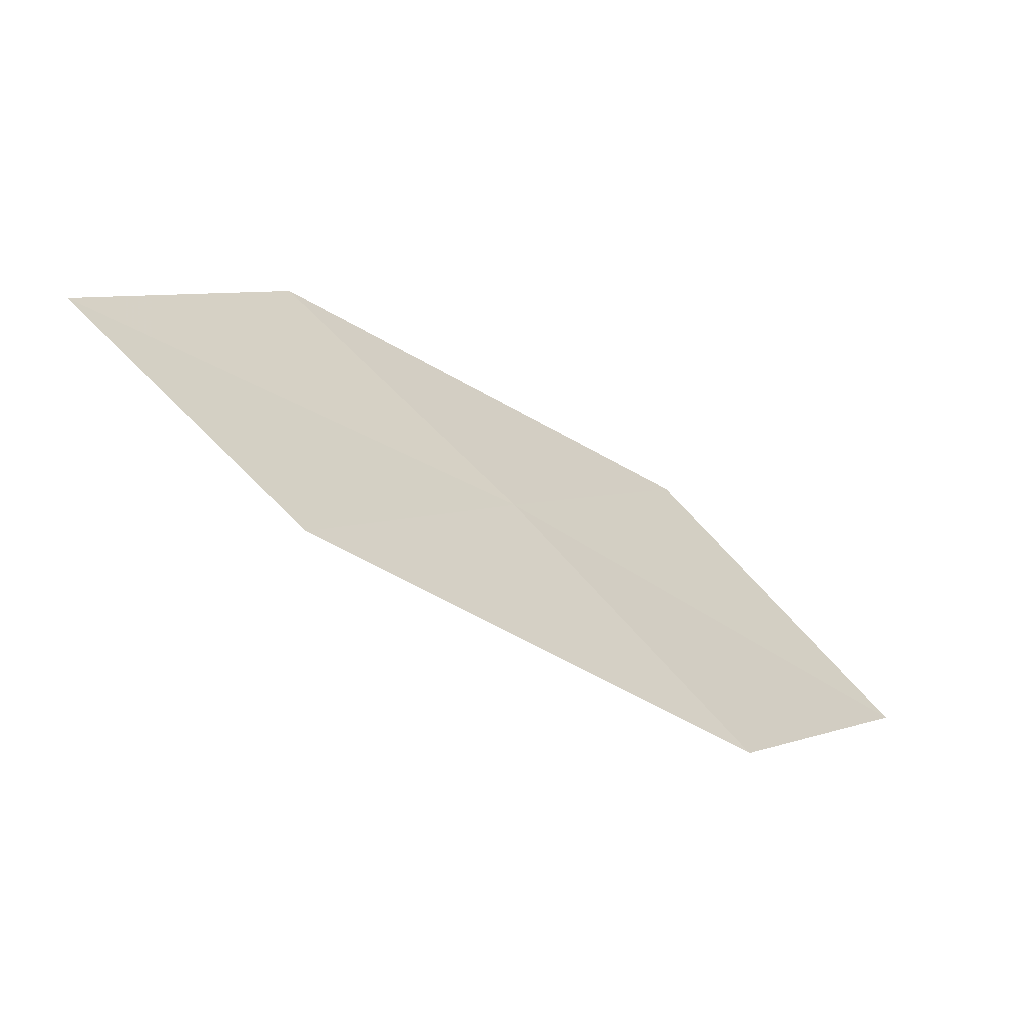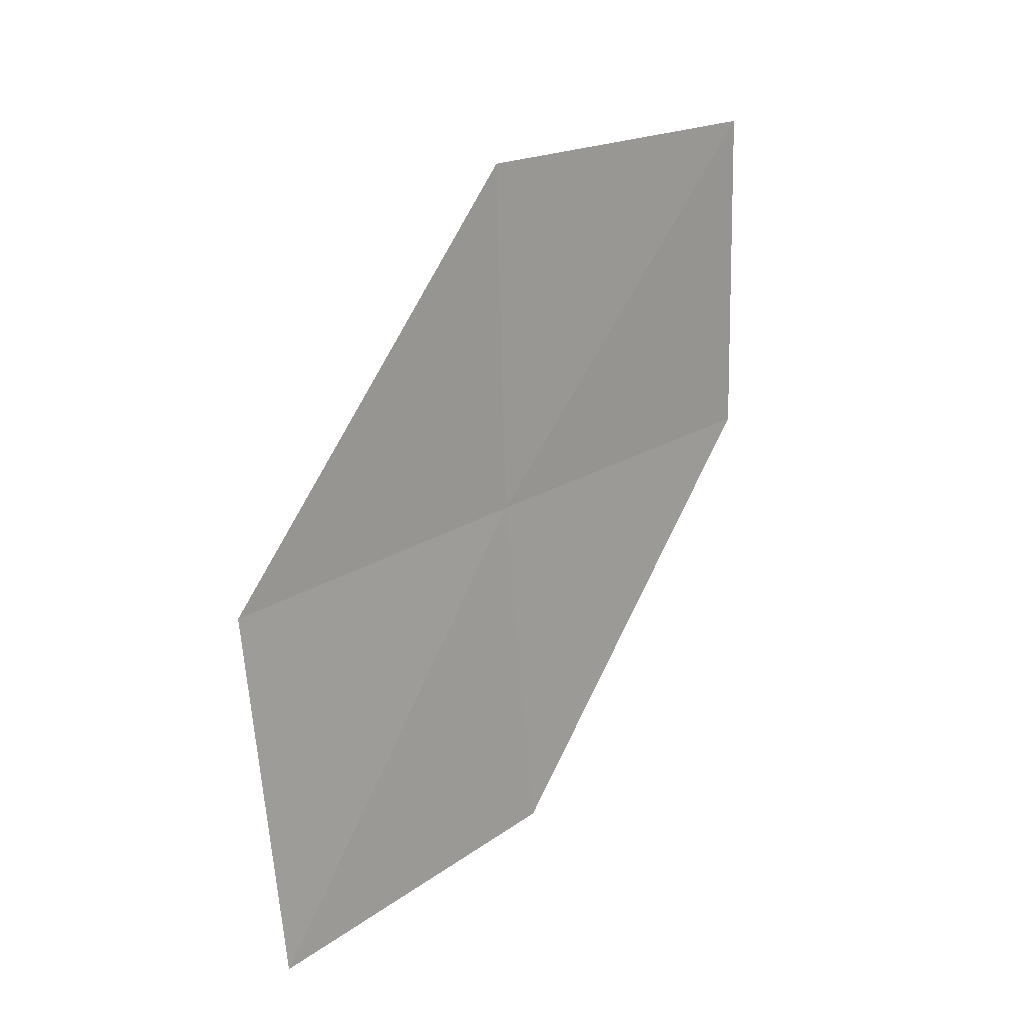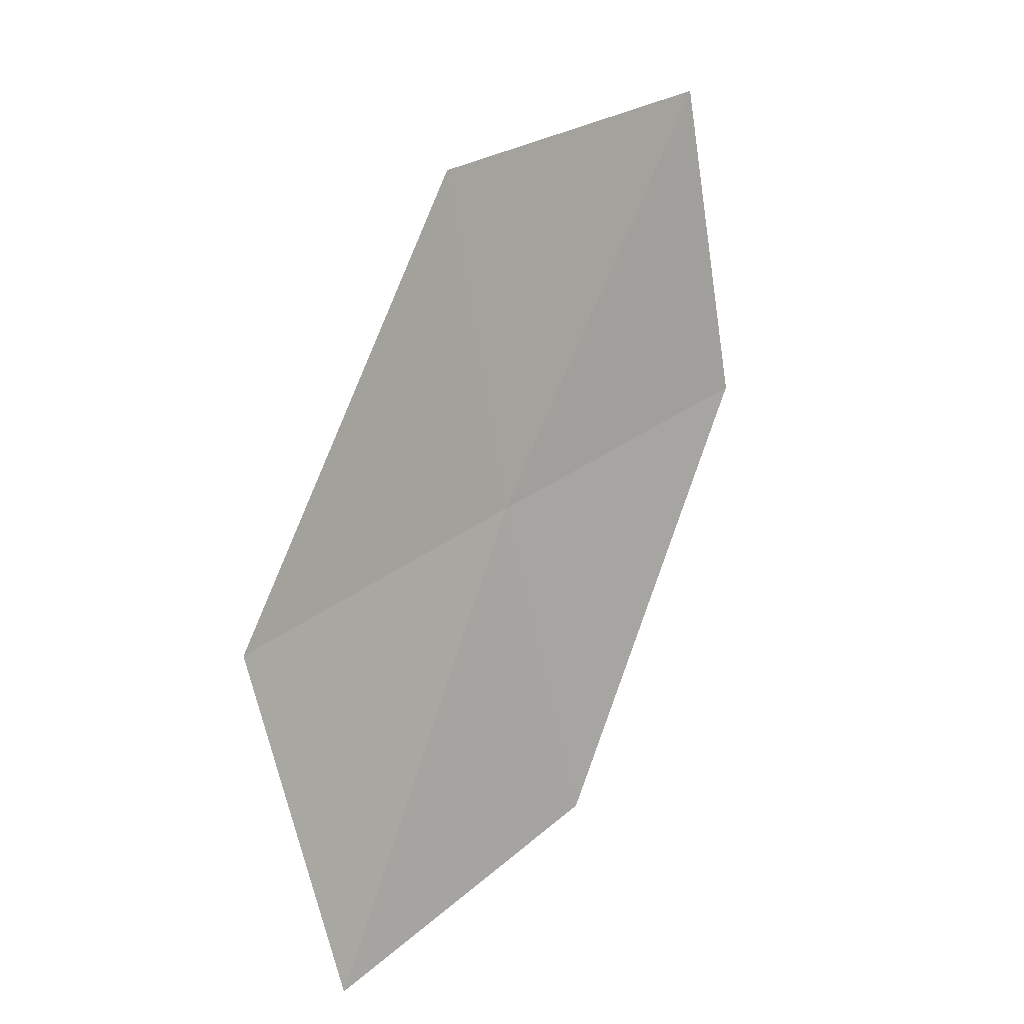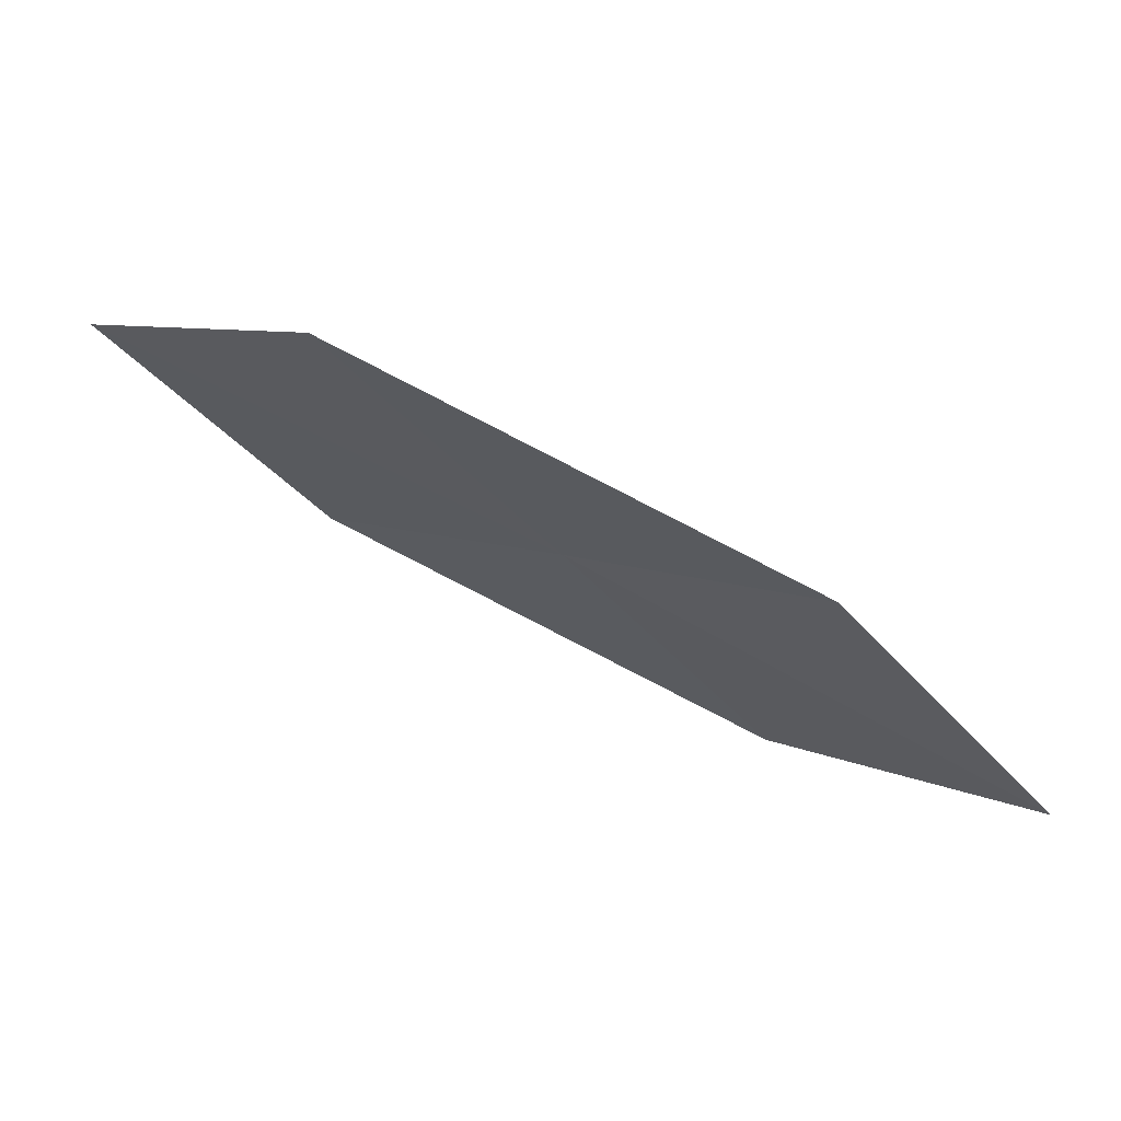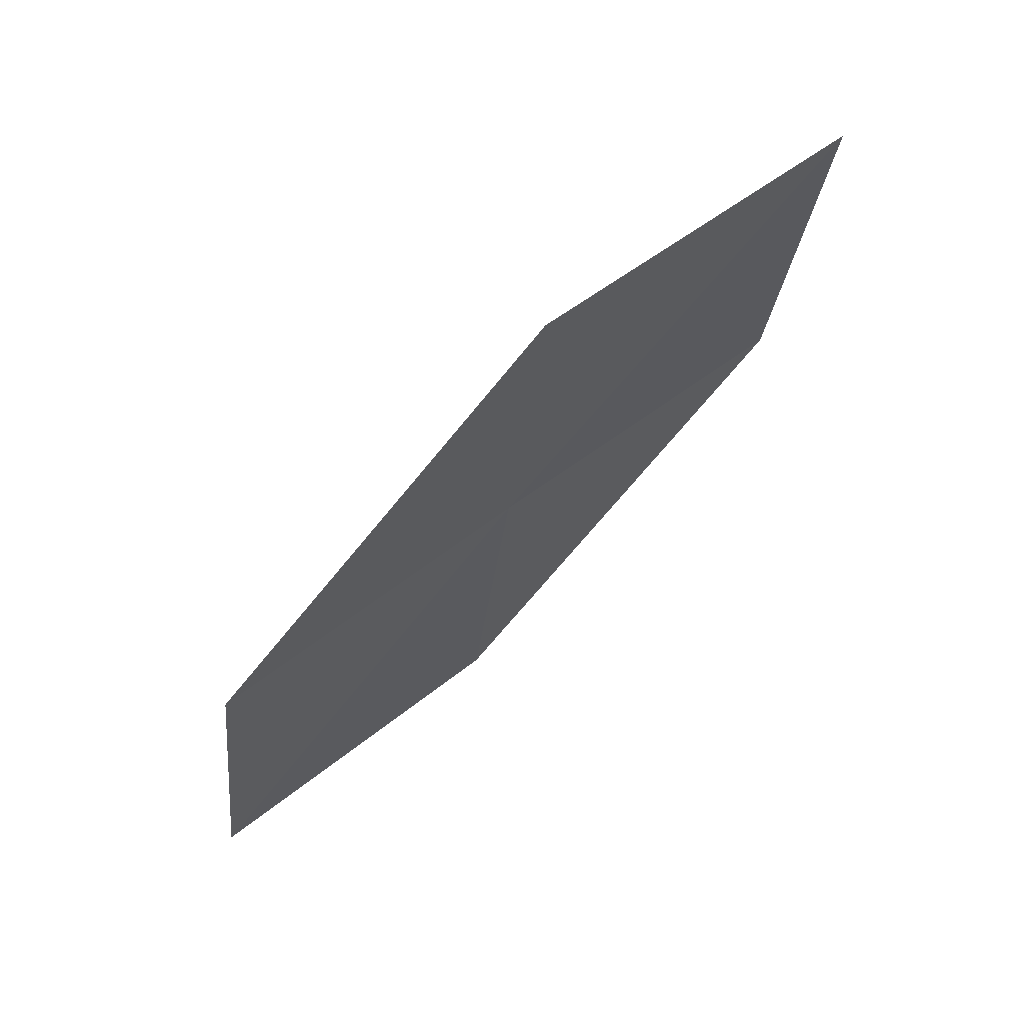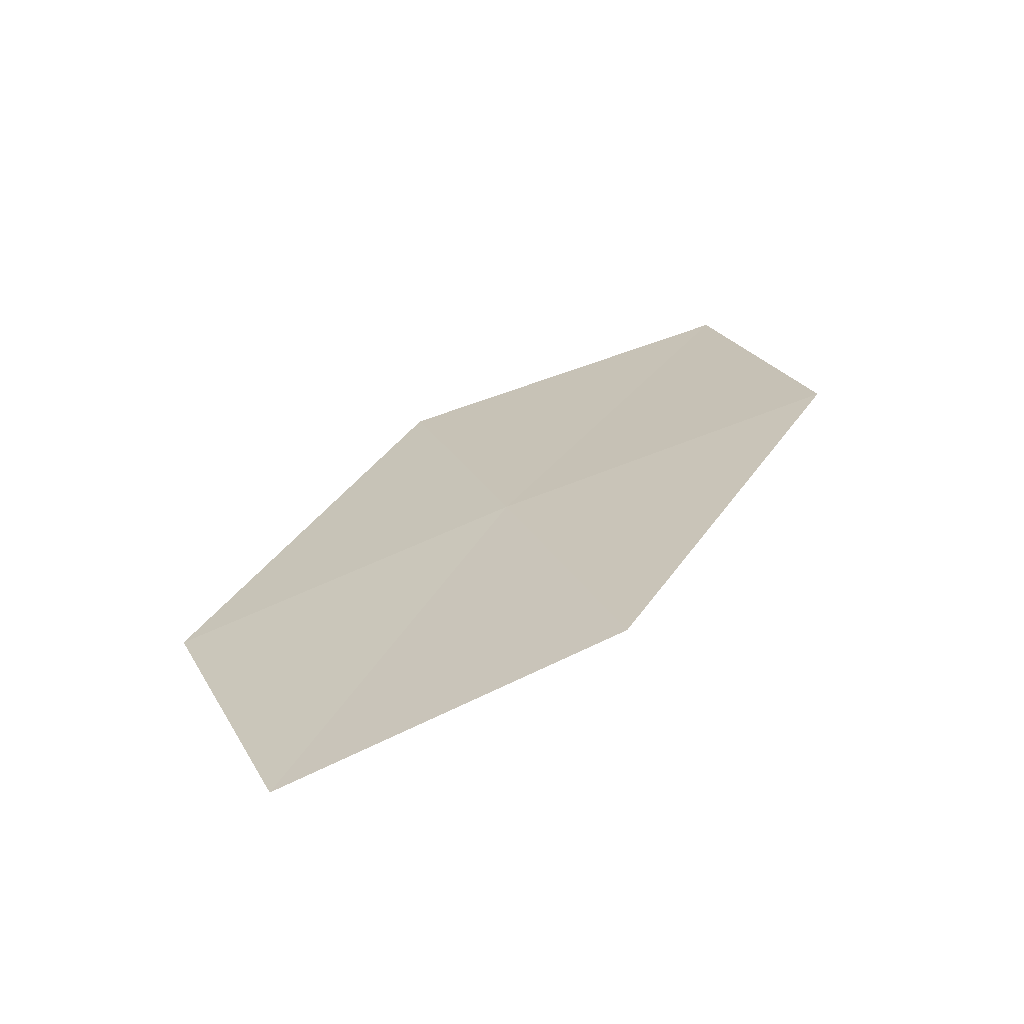
<metadata>
{"format":"obj","ext":"obj","renderer":"f3d","projection":"perspective","resolution":1024,"background":"white","views":[{"elev":-29.2,"azim":-0.3,"up":"+Y"},{"elev":-68.5,"azim":-135.2,"up":"+Z"},{"elev":-67.5,"azim":-127.5,"up":"+Z"},{"elev":-77.4,"azim":7.1,"up":"+Y"},{"elev":-77.3,"azim":83.8,"up":"+Y"},{"elev":66.5,"azim":-72.1,"up":"+Z"}]}
</metadata>
<code>
v 12.87 11.89 27.26
v 14.17 11.51 26.41
v 13.58 11.04 27.23
v 13.43 12.41 26.45
v 12.1 12.69 27.3
v 12.29 11.35 28.06
v 11.55 12.11 28.08
f 1 3 2
f 1 2 4
f 1 4 5
f 1 6 3
f 1 7 6
f 1 5 7

</code>
